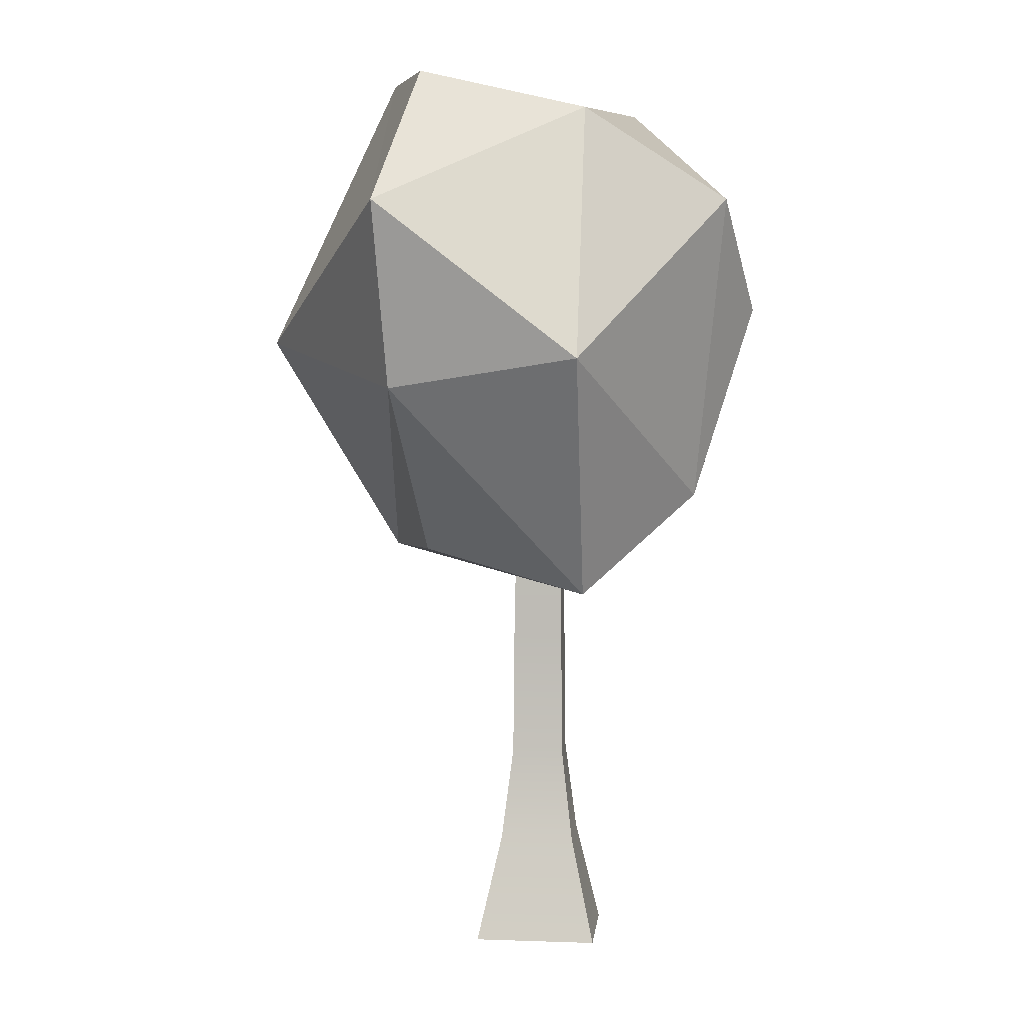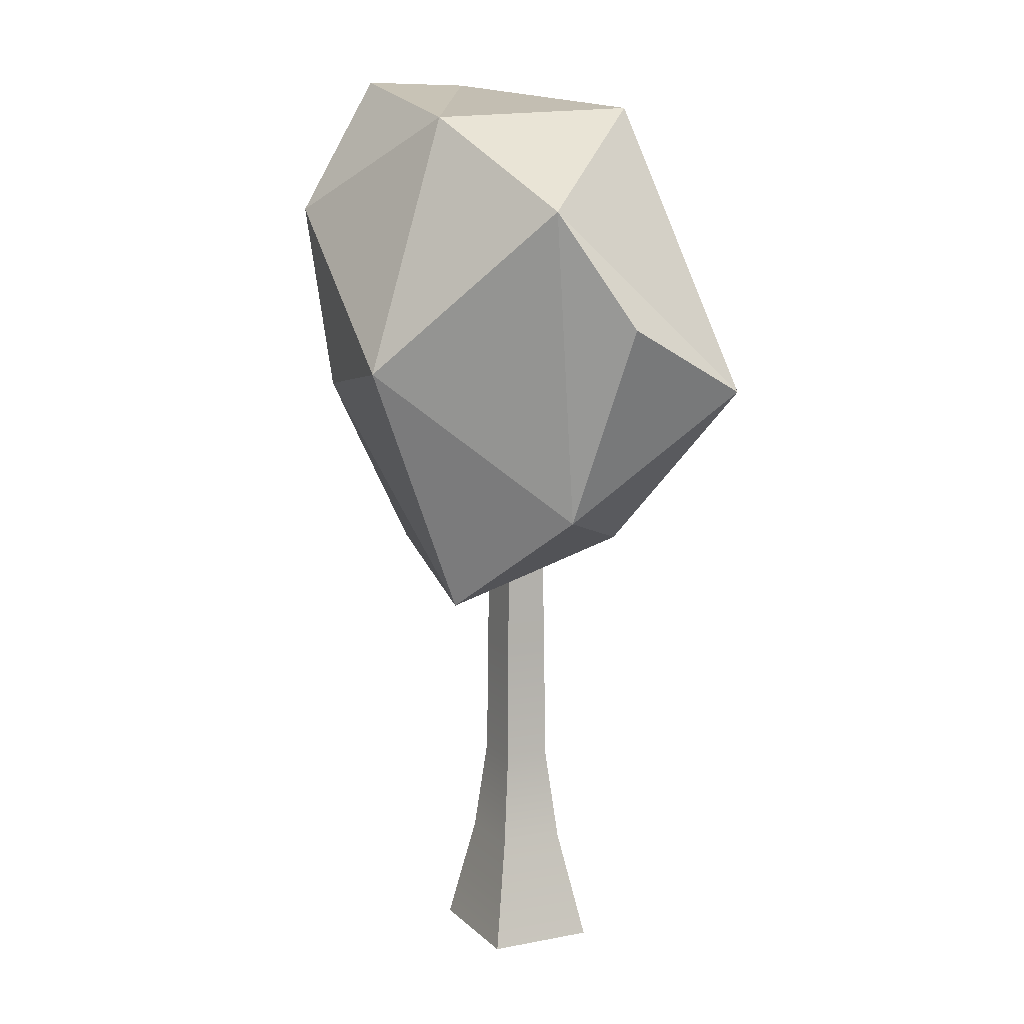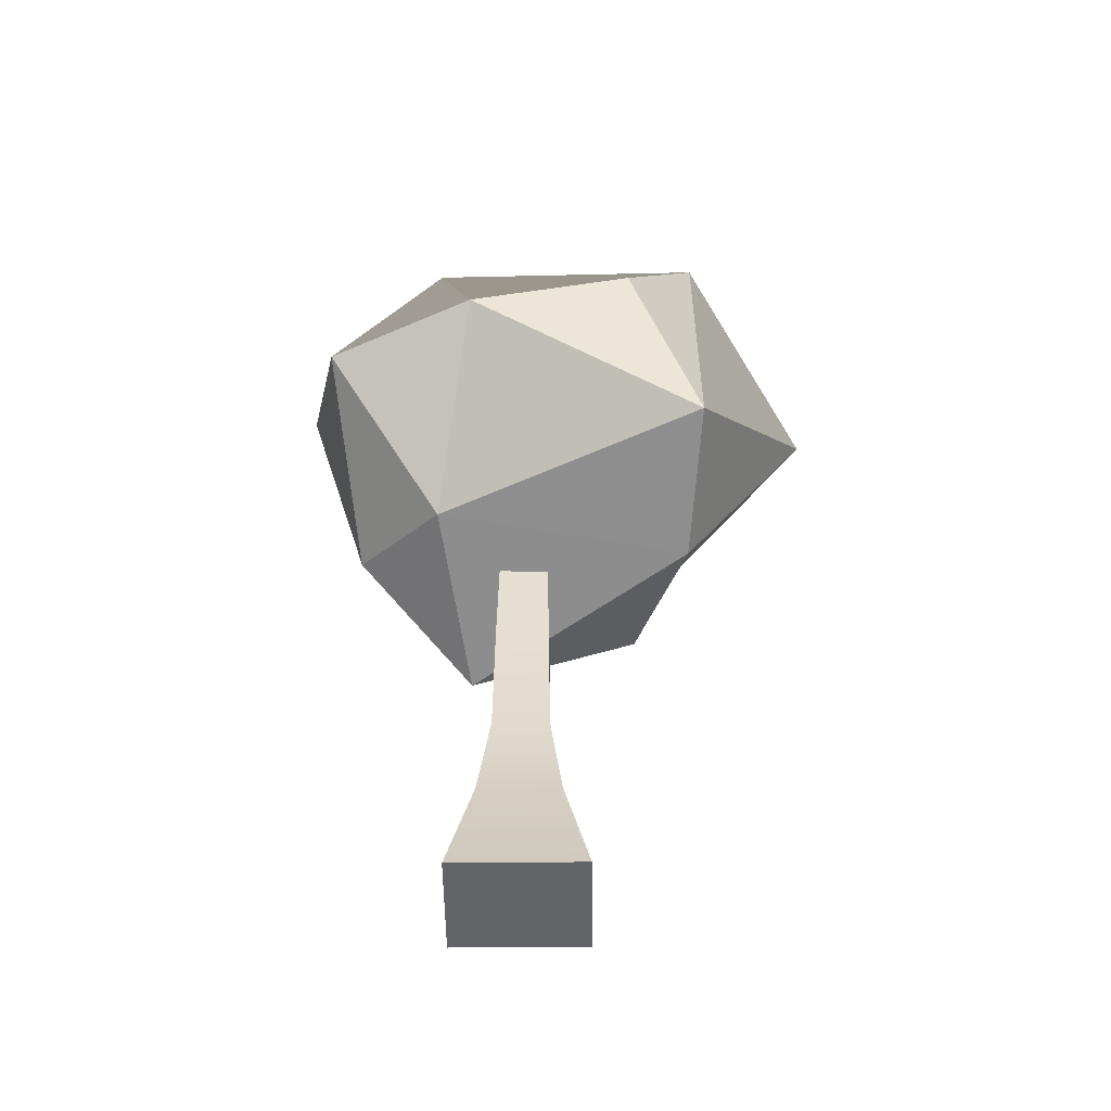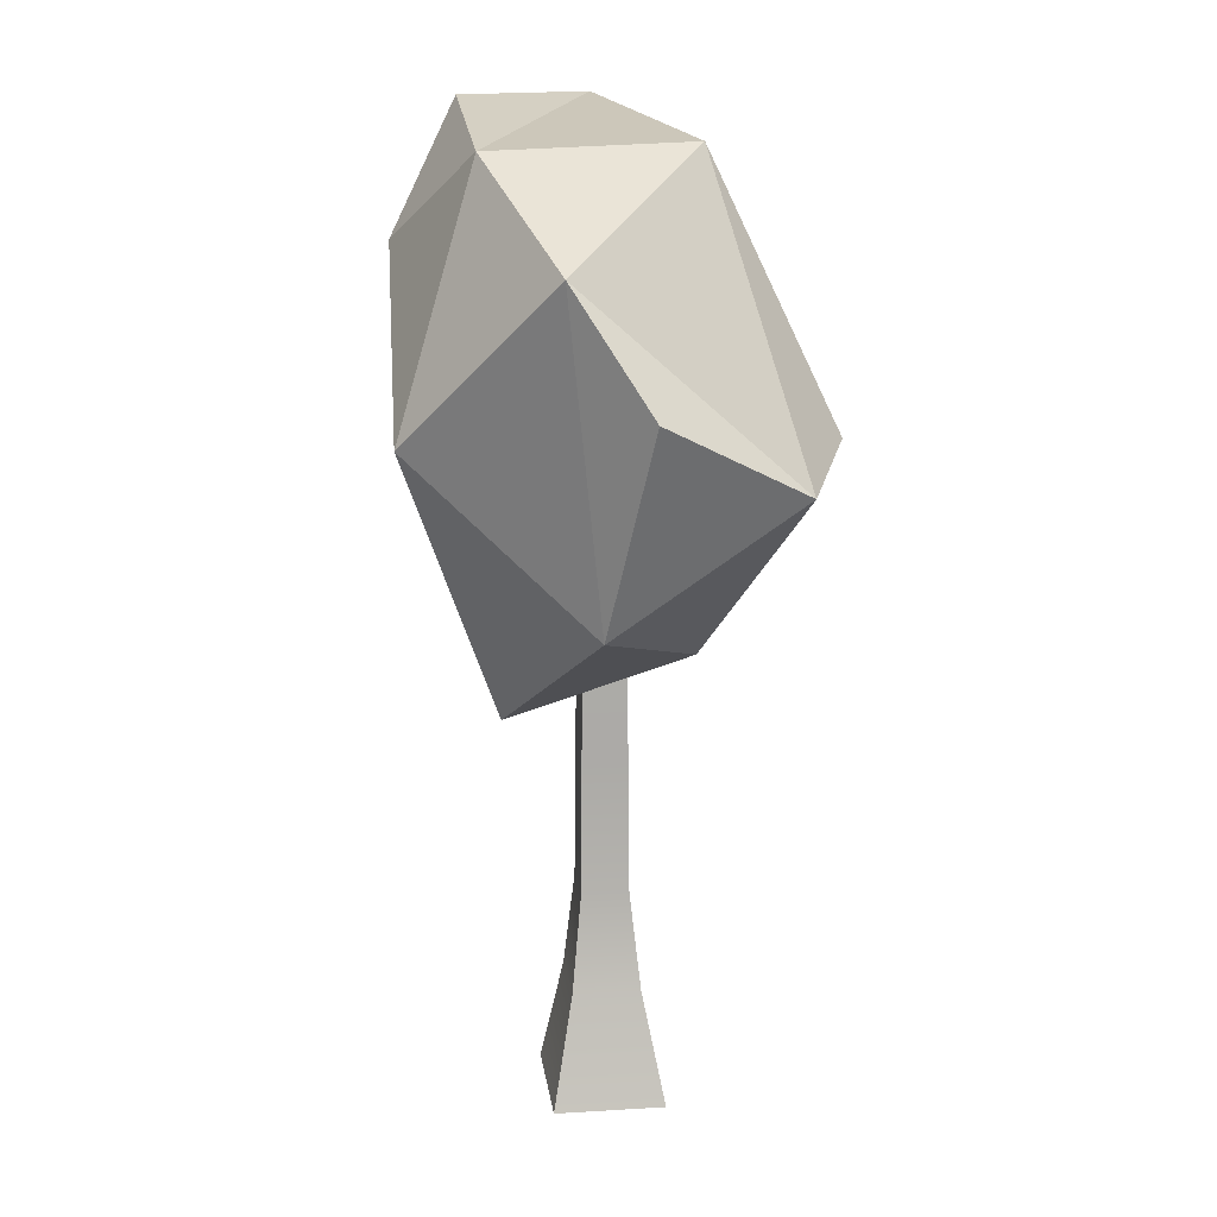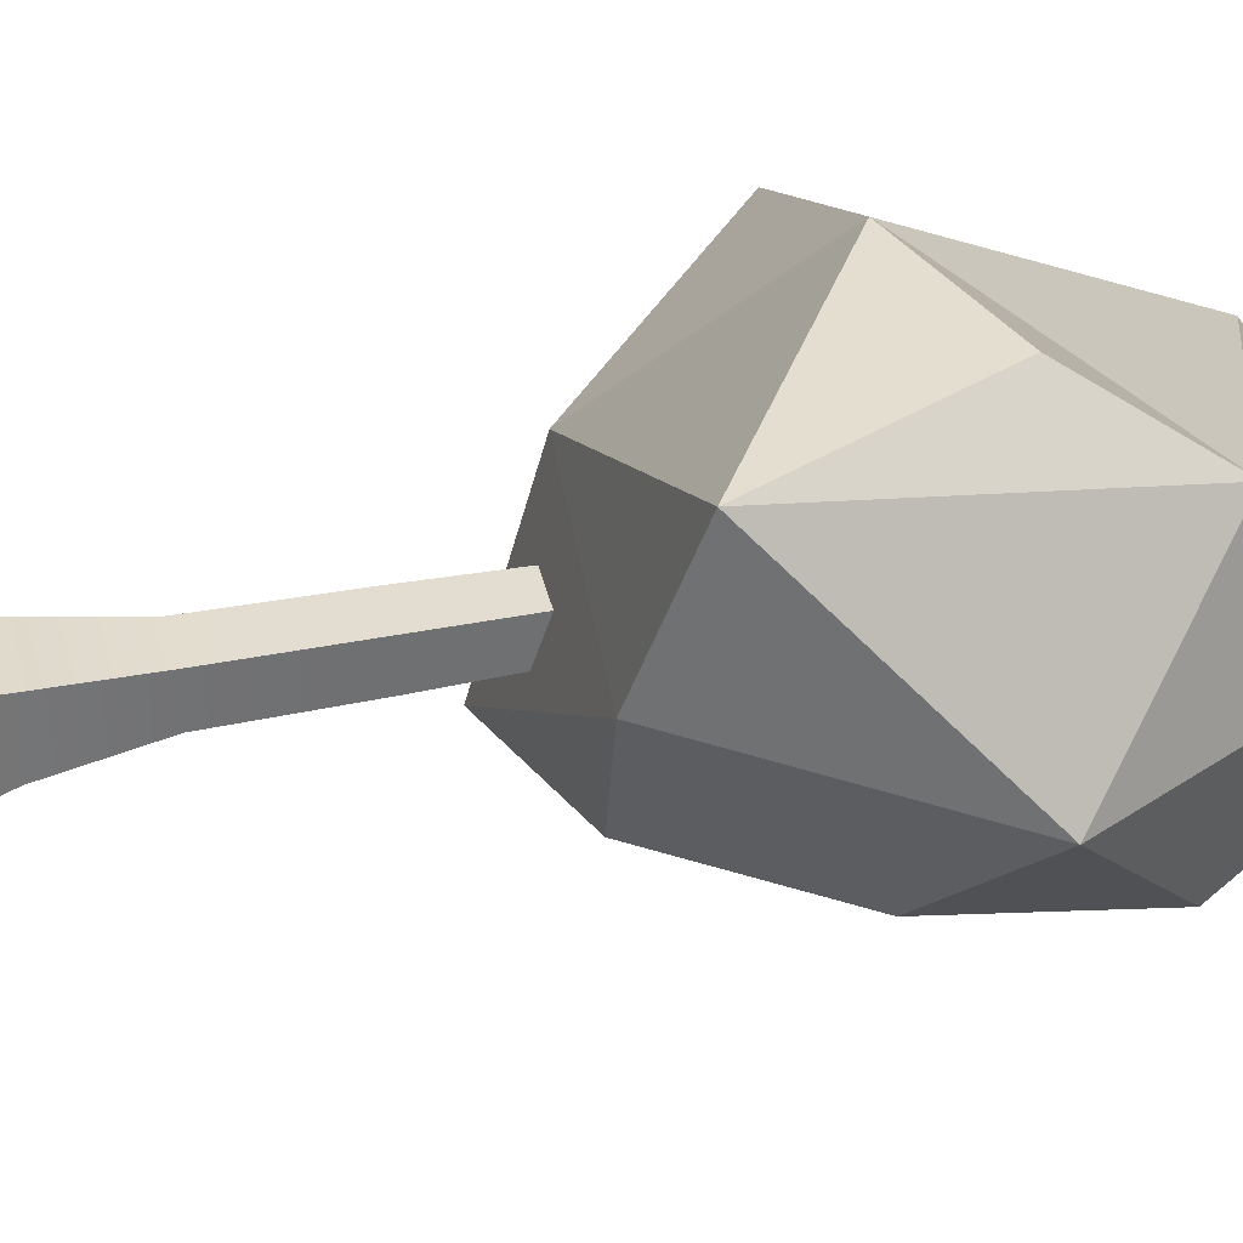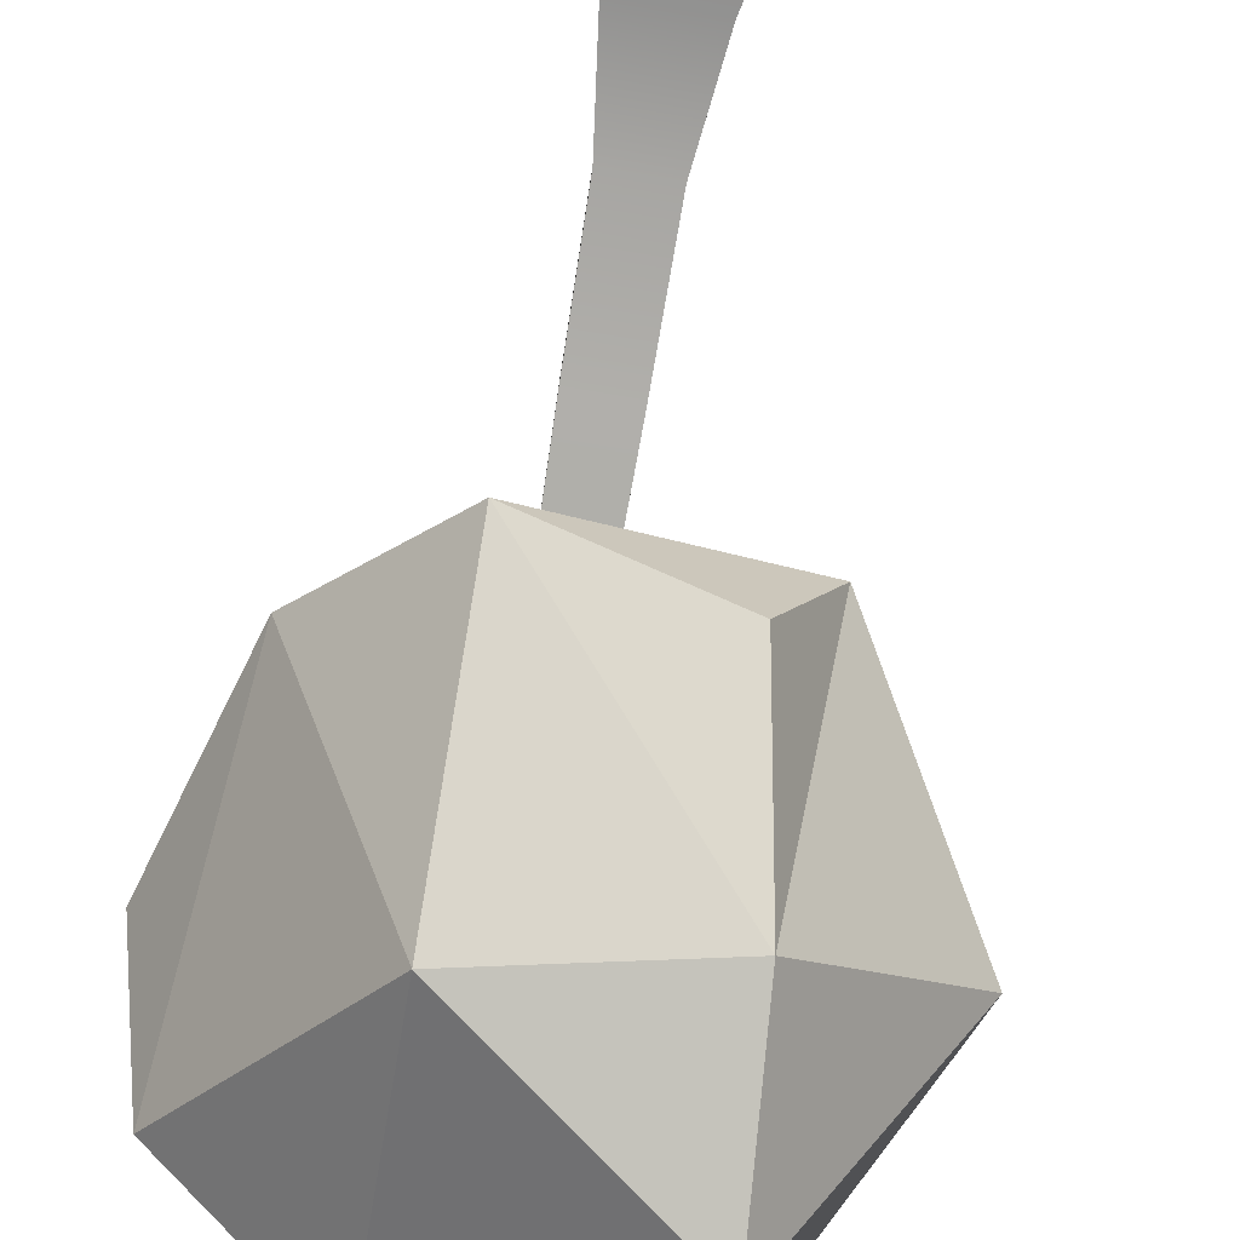
<metadata>
{"format":"obj","ext":"obj","renderer":"f3d","projection":"perspective","resolution":1024,"background":"white","views":[{"elev":4.9,"azim":-173.9,"up":"+Y"},{"elev":10.5,"azim":-115.9,"up":"+Y"},{"elev":-51.3,"azim":0.6,"up":"+Y"},{"elev":15.3,"azim":-97.3,"up":"+Y"},{"elev":35.4,"azim":74.7,"up":"+Z"},{"elev":-79.1,"azim":-9.4,"up":"+Z"}]}
</metadata>
<code>
v  -13.29 35.36 -44.15
v  -11.64 31.73 -37.18
v  -11.78 41.2 -47.83
v  -4.27 32.85 -34.42
v  -6.548 46.31 -41.26
v  -4.409 45.81 -50.86
v  4.059 35.17 -34.6
v  7.669 40.66 -37.63
v  6.619 47.74 -44.61
v  4.223 47.75 -51.13
v  -10.15 25.2 -46.04
v  -4.295 32.76 -54.67
v  -4.31 20.09 -50.07
v  6.357 40.9 -54.3
v  5.718 31.18 -53.06
v  4.201 22.39 -49.29
v  -5.876 23.37 -41.29
v  6.855 22.02 -42.89
v  7.59 24.66 -35.73
v  13.49 33.52 -44.73
v  -4.751 0.2848 -42.36
v  -4.751 0.2848 -47.81
v  1.692 0.2848 -47.81
v  1.692 0.2848 -42.36
v  -2.687 25.78 -44.11
v  -0.3719 25.78 -44.11
v  -0.3719 25.78 -46.07
v  -2.687 25.78 -46.07
v  0.4412 5.874 -43.42
v  -3.5 5.874 -43.42
v  -0.1574 10.74 -43.93
v  -2.901 10.74 -43.93
v  -0.2154 17.23 -43.98
v  -2.844 17.23 -43.98
v  0.4412 5.874 -46.76
v  -0.1574 10.74 -46.25
v  -0.2154 17.23 -46.2
v  -3.5 5.874 -46.76
v  -2.901 10.74 -46.25
v  -2.844 17.23 -46.2
o GeoSphere002
g GeoSphere002
f 1 2 3
f 2 4 5
f 2 5 3
f 3 5 6
f 4 7 8
f 4 8 5
f 5 8 9
f 5 9 6
f 6 9 10
f 1 3 11
f 3 6 12
f 3 12 11
f 11 12 13
f 6 10 14
f 6 14 12
f 12 14 15
f 12 15 13
f 13 15 16
f 1 11 2
f 11 13 17
f 11 17 2
f 2 17 4
f 13 16 18
f 13 18 17
f 17 18 19
f 17 19 4
f 4 19 7
f 7 19 8
f 19 18 20
f 19 20 8
f 8 20 9
f 18 16 15
f 18 15 20
f 20 15 14
f 20 14 9
f 9 14 10
f 21 22 23
f 23 24 21
f 25 26 27
f 27 28 25
f 21 24 29
f 29 30 21
f 30 29 31
f 31 32 30
f 32 31 33
f 33 34 32
f 34 33 26
f 26 25 34
f 24 23 35
f 35 29 24
f 29 35 36
f 36 31 29
f 31 36 37
f 37 33 31
f 33 37 27
f 27 26 33
f 23 22 38
f 38 35 23
f 35 38 39
f 39 36 35
f 36 39 40
f 40 37 36
f 37 40 28
f 28 27 37
f 22 21 30
f 30 38 22
f 38 30 32
f 32 39 38
f 39 32 34
f 34 40 39
f 40 34 25
f 25 28 40

</code>
